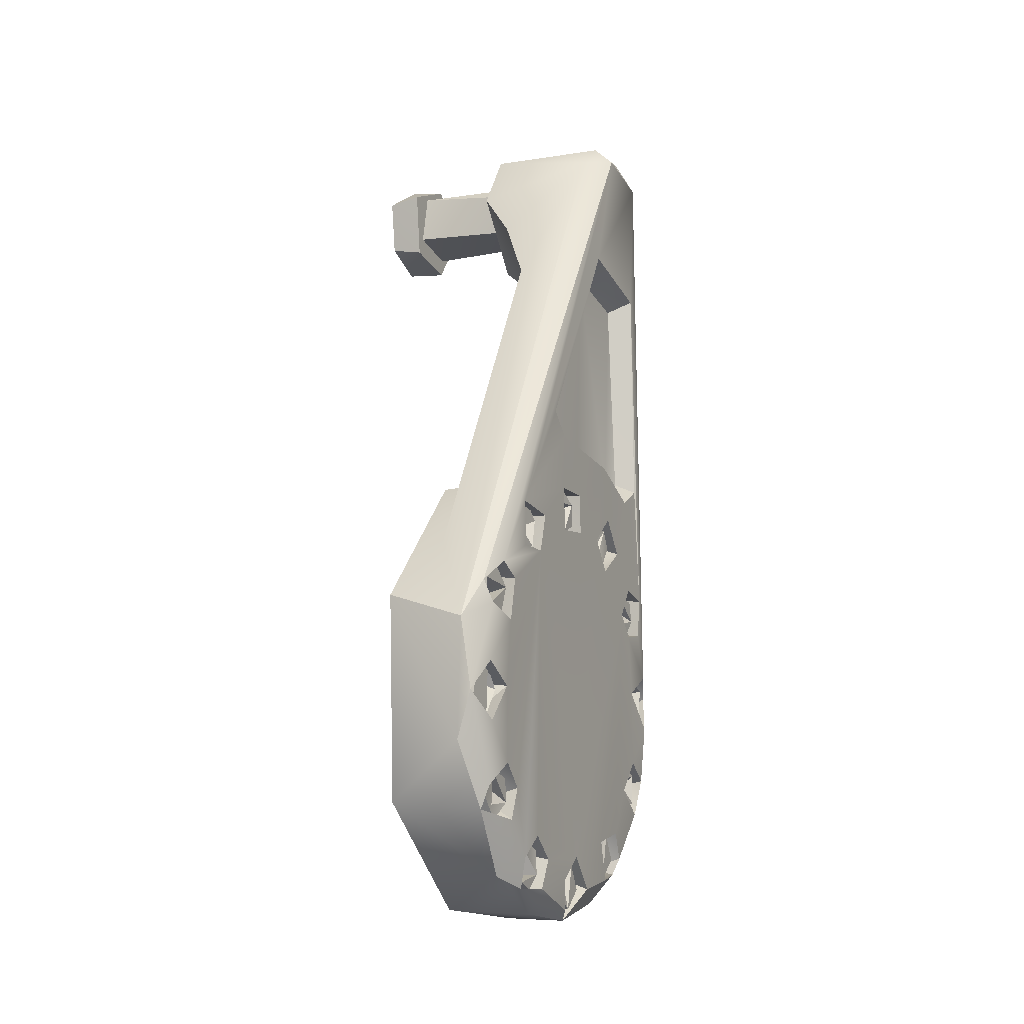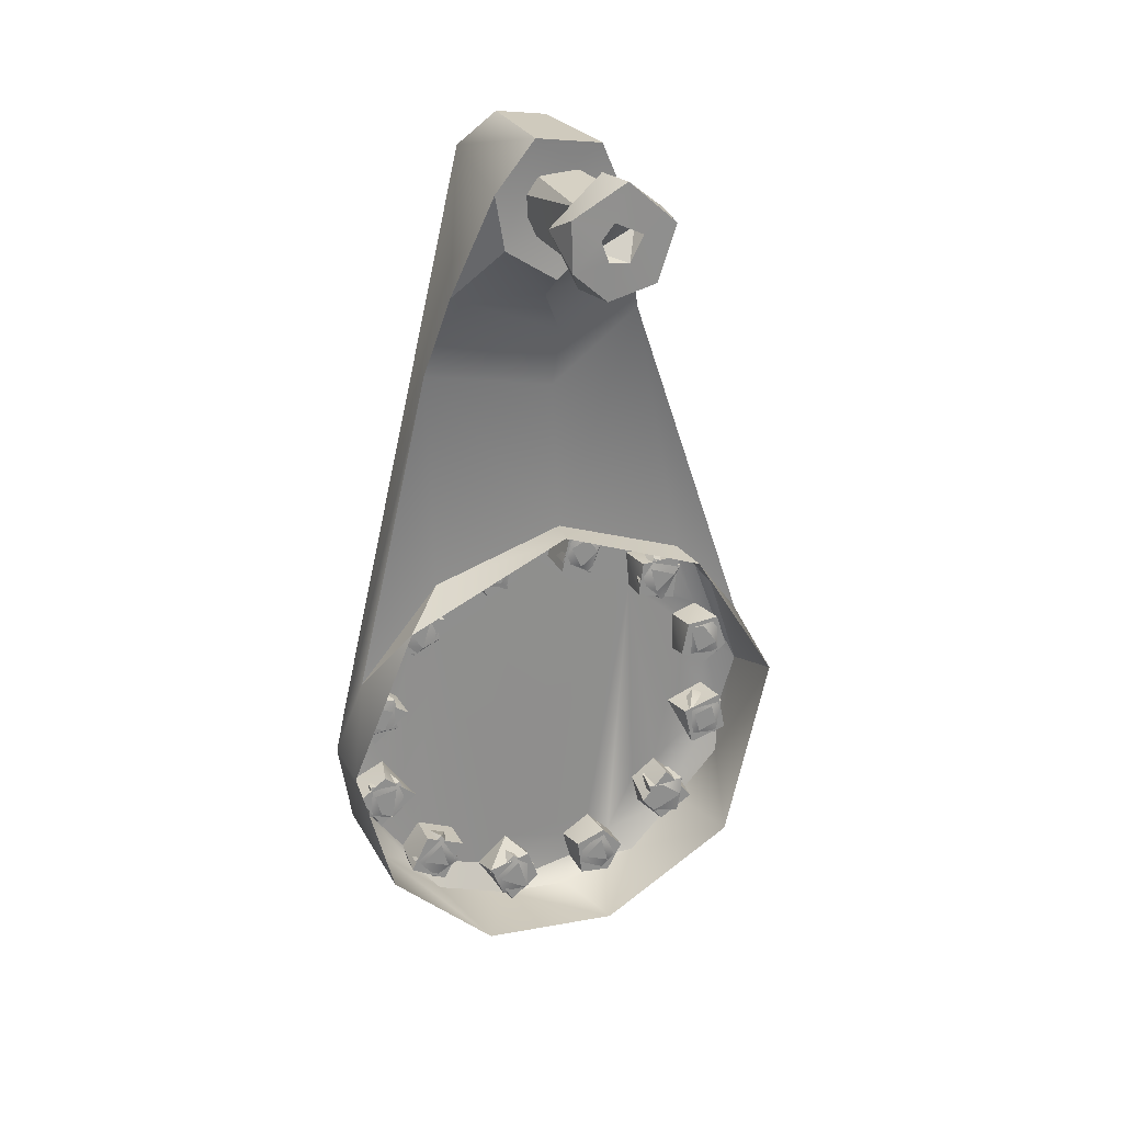
<metadata>
{"format":"obj","ext":"obj","renderer":"f3d","projection":"perspective","resolution":1024,"background":"white","views":[{"elev":-24.3,"azim":24.2,"up":"+Z"},{"elev":32.0,"azim":-113.1,"up":"+Z"}]}
</metadata>
<code>
o right_foot_crank
v 0.001221 0.01204 -0.007179
v 0.001623 0.009968 -0.00368
v 0.001799 0.01398 -0.002186
v 0.001401 0.01514 -0.00565
v 0.008615 -0.004371 0.02799
v 0.00989 -0.003171 0.04039
v 0.009993 0.002867 0.04035
v 0.00456 0.01238 -0.007477
v 0.004671 0.01487 -0.006534
v 0.004239 0.01728 -0.0104
v 0.005095 0.01446 -0.00288
v 0.005398 0.007374 -0.000171
v 0.005098 0.01123 -0.002801
v 0.004747 0.01008 -0.00583
v 0.004159 -0.01807 -0.01043
v 0.004998 -0.01524 -0.003456
v 0.004553 -0.014 -0.007323
v 0.005044 -0.01065 -0.003092
v 0.00554 -0.007135 0.00118
v 0.005093 -0.005922 -0.002705
v 0.001703 0.004167 -0.03218
v 0.005229 -0.002201 -0.001554
v 0.00623 0.002083 0.007163
v 0.005629 -0.003323 0.001924
v 0.006116 -0.008188 0.006181
v 0.005069 0.004761 -0.002998
v 0.005328 0.001906 -0.000732
v 0.005989 0.008414 0.006014
v 0.005688 0.004208 0.00237
v 0.00182 0.01526 -0.0299
v 0.002756 0.0146 -0.02313
v 0.002262 0.01895 -0.02447
v 0.003148 0.01647 -0.01975
v 0.002218 0.0134 -0.02778
v 0.003936 0.01446 -0.0129
v 0.003747 0.01859 -0.01553
v 0.002827 0.0196 -0.0208
v 0.006223 0.01082 0.008147
v 0.00859 0.004938 0.02778
v 0.006255 -0.0107 0.007739
v 0.00463 -0.01081 -0.006681
v 0.00222 -0.01297 -0.02755
v 0.002033 -0.01042 -0.02919
v 0.00366 -0.01546 -0.01505
v 0.004108 -0.01556 -0.01116
v 0.002612 -0.01713 -0.02485
v 0.002968 -0.01479 -0.02105
v 0.001446 -0.007413 -0.03475
v 0.001741 -0.01103 -0.0322
v 0.001649 -0.01555 -0.03017
v 0.003126 -0.01864 -0.01989
v 0.003648 -0.01927 -0.01477
v 0.001502 0.007239 -0.0346
v 0.002026 0.009846 -0.02942
v 0.001557 0.01195 -0.03274
v -0.00258 -0.001577 0.04188
v -0.002548 0.00195 0.04443
v -0.002691 -0.004077 0.04324
v -0.003091 -0.003514 0.03764
v -0.00331 -0.006377 0.03721
v -0.002799 0.003364 0.04016
v -0.003065 0.005849 0.04026
v -0.003353 0.00238 0.03567
v -0.003568 0.005199 0.03533
v -0.003369 -0.000626 0.03494
v -0.003993 0.00065 0.03213
v 0.002336 -0.01002 0.025
v -0.001104 -0.0199 -0.008337
v -0.000153 -0.01363 -0.000125
v 0.00042 -0.001407 0.004747
v 0.001891 -0.00134 0.01901
v 5.2e-05 0.01122 0.001456
v -0.000918 0.01925 -0.007009
v 0.002301 0.01085 0.02198
v 0.00165 -0.0217 -0.01657
v -0.005234 -0.02196 -0.01359
v -0.003701 -0.01436 -0.000334
v -0.003024 -0.000626 0.005422
v -0.00373 0.01504 -0.000821
v -0.00529 0.0217 -0.01441
v 0.001459 0.02146 -0.01573
v 0.000276 -0.01927 -0.02696
v -0.007248 -0.0167 -0.03106
v 0.000606 -0.01511 -0.03216
v -0.000497 -0.009338 -0.03671
v -0.008018 -0.003459 -0.03785
v -0.000679 -0.001655 -0.03857
v -0.00781 0.009538 -0.03614
v -0.000254 0.005145 -0.03789
v -0.000289 0.01218 -0.03486
v 0.00013 0.01797 -0.02897
v -0.006747 0.0189 -0.02701
v 0.000293 0.02067 -0.02304
v -0.001925 -0.007414 -0.0343
v 0.000318 -0.005866 -0.03717
v -0.002215 -0.005842 -0.03682
v -0.002159 -0.00285 -0.03636
v 0.001116 -0.002898 -0.03665
v -0.001657 -0.005491 -0.03199
v 0.001685 -0.005138 -0.03226
v -0.001757 -0.002587 -0.03288
v 0.001509 -0.002281 -0.0338
v -0.001502 -0.01553 -0.03056
v -0.001714 -0.01216 -0.03243
v -0.001089 -0.01288 -0.027
v -0.001405 -0.01017 -0.02977
v -0.000225 -0.01903 -0.01946
v 0.001901 -0.02011 -0.02285
v -0.000673 -0.01966 -0.02335
v -0.000763 -0.01588 -0.02415
v -0.000334 -0.01521 -0.02044
v 0.000824 -0.01901 -0.01037
v 0.003122 -0.02014 -0.01276
v 0.000441 -0.01991 -0.01368
v 0.000278 -0.01743 -0.01512
v 0.000811 -0.0158 -0.01051
v 0.000453 -0.01498 -0.01362
v 0.001354 -0.01037 -0.005848
v 0.001224 -0.01409 -0.006945
v 0.001727 -0.01494 -0.002575
v 0.00172 -0.01099 -0.002669
v 0.002168 -0.007268 0.001178
v 0.00232 -0.003403 0.002466
v 0.001869 -0.002353 -0.001445
v 0.001774 -0.005972 -0.002243
v 0.001911 0.00218 -0.001118
v 0.002296 0.003003 0.002206
v 0.002202 0.007204 0.001357
v 0.001754 0.005375 -0.002507
v 0.000305 0.01796 -0.01517
v 0.000586 0.02001 -0.01275
v 0.003244 0.01978 -0.01186
v 0.000898 0.01801 -0.01003
v 0.000588 0.01435 -0.01268
v -0.000377 0.02 -0.02109
v -0.000759 0.01813 -0.0244
v -0.000172 0.01729 -0.01929
v -0.000479 0.01434 -0.02194
v -0.001699 0.01211 -0.03249
v 0.001165 0.01497 -0.03152
v -0.001472 0.01536 -0.03055
v -0.001108 0.01354 -0.02739
v -0.001295 0.009933 -0.02897
v 0.000728 0.003506 -0.03731
v -0.002022 0.002068 -0.03522
v -0.002253 0.005012 -0.03724
v -0.001777 0.007138 -0.03313
v 0.001428 0.001933 -0.03473
v -0.001689 0.002963 -0.03234
v 0.007663 -0.005593 0.03946
v -0.000177 -0.007983 0.03182
v 0.000885 0.00862 0.02978
v 0.00791 0.005053 0.04077
v 0.008754 0.001019 0.043
v 0.008187 -0.003427 0.04228
v 0.000636 -0.00153 0.02502
v -0.001786 0.00081 0.02984
v 0.003933 -0.008393 0.008581
v 0.006152 -0.00348 0.02665
v 0.004159 2.1e-05 0.009087
v 0.003948 0.008174 0.008219
v 0.006247 0.004136 0.02664
v 0.00711 -0.005181 0.02654
v 0.007349 0.002658 0.02761
v 0.004946 -0.01025 0.008641
v 0.004952 -0.008212 0.006783
v 0.004523 0.009623 0.008809
v 0.003122 -0.01952 -0.01231
v 0.003255 -0.01788 -0.01054
v 0.003187 -0.01554 -0.01189
v 0.002797 -0.01571 -0.01441
v 0.002833 -0.0186 -0.01475
v 0.000656 -0.01745 -0.01104
v 0.000781 -0.01605 -0.01095
v 0.000827 -0.01902 -0.01072
v 0.000417 -0.01882 -0.01314
v 0.000401 -0.01901 -0.01442
v 0.00036 -0.01673 -0.01377
v 0.00047 -0.01549 -0.01392
v 0.001562 -0.01834 -0.01271
v 0.001584 -0.01627 -0.01253
v 0.000717 -0.01264 -0.03249
v 0.000914 -0.01497 -0.03088
v 0.000723 -0.01314 -0.03125
v 0.00128 -0.01416 -0.02836
v 0.00103 -0.01073 -0.03049
v 0.001192 -0.01124 -0.02838
v -0.001566 -0.01436 -0.03005
v -0.001206 -0.01465 -0.02825
v -0.001636 -0.01397 -0.03197
v -0.001628 -0.01202 -0.03102
v -0.001575 -0.01115 -0.03121
v -0.001182 -0.01094 -0.02831
v -0.001332 -0.01241 -0.02846
v -0.000331 -0.0124 -0.02917
v 0.00175 -0.01939 -0.02357
v 0.002072 -0.01919 -0.0206
v 0.001786 -0.0166 -0.02407
v 0.002209 -0.01725 -0.01987
v -0.000428 -0.01819 -0.02055
v -0.000276 -0.01937 -0.02019
v -0.000652 -0.01869 -0.02253
v -0.000679 -0.01877 -0.02371
v -0.000716 -0.01674 -0.02306
v -0.000604 -0.0156 -0.02337
v -0.000484 -0.01624 -0.02109
v -0.000261 -0.0158 -0.02022
v 0.002059 -0.01537 -0.02146
v 0.00062 -0.01694 -0.02089
v 0.000378 -0.01799 -0.02297
v 0.000709 -0.005871 -0.0327
v 0.000661 -0.003234 -0.03306
v 0.00041 -0.00505 -0.03358
v 0.000494 -0.00267 -0.0352
v 0.000241 -0.003818 -0.03679
v 0.000341 -0.005769 -0.03657
v 0.000431 -0.007005 -0.03513
v -0.001874 -0.005218 -0.03307
v -0.001955 -0.006979 -0.03509
v -0.002195 -0.005759 -0.03564
v -0.002144 -0.004769 -0.03681
v -0.002042 -0.00324 -0.03453
v -0.002006 -0.002702 -0.0354
v -0.001717 -0.002875 -0.03314
v -0.001646 -0.005769 -0.03234
v -0.001052 -0.004715 -0.03547
v 0.003904 -0.01518 -0.004968
v 0.004181 -0.01296 -0.002455
v 0.003927 -0.01385 -0.005332
v 0.004098 -0.01098 -0.00363
v 0.00367 -0.01339 -0.006985
v 0.003828 -0.01092 -0.006124
v 0.001525 -0.01178 -0.003354
v 0.001828 -0.01217 -0.002343
v 0.001628 -0.01506 -0.003682
v 0.001416 -0.0143 -0.004472
v 0.001231 -0.01293 -0.007006
v 0.00125 -0.01232 -0.005931
v 0.001573 -0.01044 -0.004522
v 0.002578 -0.01183 -0.003955
v 0.00244 -0.01354 -0.005138
v 0.004697 -0.005694 0.001961
v 0.004701 -0.003133 0.001141
v 0.004582 -0.006736 0.000123
v 0.004317 -0.004296 -0.002214
v 0.004228 -0.006112 -0.002043
v 0.0044 -0.002477 -0.000819
v 0.002049 -0.003444 0.0008
v 0.002317 -0.003498 0.002064
v 0.002115 -0.005245 0.001347
v 0.002198 -0.006852 0.001212
v 0.001946 -0.006123 -8.5e-05
v 0.00181 -0.005307 -0.002318
v 0.001784 -0.004317 -0.001357
v 0.002045 -0.002482 -0.000545
v 0.00311 -0.003729 0.000597
v 0.00296 -0.005692 -0.000689
v 0.004229 0.005723 -0.002278
v 0.004379 0.00289 -0.001574
v 0.004137 0.004902 -0.001354
v 0.004634 0.002684 0.001196
v 0.004769 0.005339 0.001711
v 0.004522 0.00686 0.00031
v 0.001888 0.005944 -0.000592
v 0.001953 0.006543 -0.001205
v 0.00232 0.006137 0.001925
v 0.002132 0.005013 0.001439
v 0.002269 0.002666 0.001429
v 0.002019 0.003225 0.000468
v 0.001837 0.003351 -0.002016
v 0.001836 0.003993 -0.001176
v 0.003145 0.00457 0.000827
v 0.004177 0.01093 -0.00336
v 0.004155 0.01399 -0.002964
v 0.004029 0.01474 -0.004822
v 0.003687 0.01377 -0.006928
v 0.003813 0.01117 -0.006465
v 0.001224 0.01236 -0.006088
v 0.001327 0.01328 -0.006801
v 0.001543 0.01491 -0.004968
v 0.001513 0.01396 -0.003722
v 0.001791 0.01394 -0.002664
v 0.001543 0.01151 -0.003724
v 0.001805 0.01132 -0.002726
v 0.001454 0.01051 -0.005598
v 0.002606 0.01308 -0.003911
v 0.002389 0.0122 -0.005784
v 0.002892 0.01603 -0.01463
v 0.003059 0.01508 -0.01242
v 0.0033 0.0166 -0.01084
v 0.000366 0.01692 -0.01397
v 0.000435 0.01926 -0.01421
v 0.00048 0.0187 -0.013
v 0.00087 0.01859 -0.01069
v 0.000684 0.01773 -0.01122
v 0.000828 0.01556 -0.011
v 0.00057 0.01594 -0.01219
v 0.000489 0.01554 -0.01413
v 0.003269 0.01882 -0.01127
v 0.002889 0.01908 -0.01443
v 0.001473 0.01679 -0.01376
v 0.001715 0.01785 -0.01167
v 0.001901 0.01932 -0.02315
v 0.001708 0.01649 -0.02433
v 0.002031 0.01512 -0.02197
v 0.00221 0.01863 -0.02046
v 0.002188 0.01659 -0.01998
v -0.000689 0.01804 -0.02311
v -0.000696 0.01691 -0.02383
v -0.00058 0.01922 -0.02317
v -0.00045 0.01851 -0.02106
v -0.000196 0.01884 -0.01999
v -0.000431 0.01628 -0.02077
v -0.000207 0.01584 -0.02014
v -0.00048 0.01508 -0.02247
v 0.000531 0.0182 -0.02194
v 0.000509 0.01613 -0.02211
v 0.001332 0.01302 -0.02803
v 0.001044 0.01503 -0.03001
v 0.000851 0.01309 -0.03228
v 0.00088 0.01056 -0.03124
v 0.001232 0.01089 -0.02898
v -0.001647 0.01163 -0.03104
v -0.001457 0.01044 -0.03081
v -0.001605 0.0132 -0.0321
v -0.001494 0.01415 -0.02992
v -0.001318 0.01502 -0.02966
v -0.001327 0.01217 -0.02847
v -0.001076 0.01203 -0.02749
v -0.000514 0.01329 -0.03096
v -0.00029 0.01199 -0.02901
v 0.000298 0.005234 -0.03685
v 0.000386 0.002389 -0.03576
v 0.000679 0.002691 -0.03368
v 0.000792 0.005024 -0.0327
v 0.000505 0.006954 -0.03463
v -0.00217 0.004163 -0.03585
v -0.002144 0.003259 -0.03626
v -0.00208 0.005917 -0.03636
v -0.002034 0.006078 -0.03454
v -0.001804 0.006795 -0.03389
v -0.001867 0.004099 -0.03308
v -0.00161 0.004556 -0.03216
v -0.001797 0.002339 -0.03389
v -0.000808 0.004496 -0.03343
v -0.001077 0.004636 -0.03577
v -0.01519 -0.000695 0.0448
v -0.01556 0.000595 0.04171
v -0.01541 0.004255 0.04242
v -0.01619 -0.002925 0.03624
v -0.0157 -0.00191 0.04038
v -0.01566 -0.004804 0.04091
v -0.01575 0.00182 0.04042
v -0.01595 0.004363 0.03814
v -0.01597 0.001267 0.03861
v -0.01627 0.001453 0.03539
v -0.01596 -0.000573 0.03825
v -0.01318 -0.002681 0.03539
v -0.01252 -0.004889 0.04114
v -0.01212 0.000209 0.04463
v -0.01256 0.005015 0.04075
v -0.01317 0.002701 0.03548
v -0.01241 -0.002544 0.04208
v -0.01241 0.002389 0.04207
v -0.01297 0.002566 0.03717
v -0.01298 -0.002367 0.03718
v 0.002622 -0.001715 0.03498
v 0.003055 -0.003064 0.03835
v 0.003269 -0.001528 0.04066
v 0.003258 0.001412 0.04057
v 0.002987 0.003194 0.03832
v 0.002705 0.001971 0.0354
v -0.01435 0.001763 0.03907
v -0.01419 -0.001739 0.04055
f 1 3 2
f 1 4 3
f 5 7 6
f 8 10 9
f 10 11 9
f 12 14 13
f 15 17 16
f 18 20 19
f 21 22 20
f 23 25 24
f 25 19 24
f 21 14 26
f 21 26 27
f 14 12 26
f 28 29 12
f 28 23 29
f 29 23 27
f 30 32 31
f 8 31 33
f 8 34 31
f 10 8 35
f 35 8 33
f 34 30 31
f 33 36 35
f 36 33 37
f 11 39 38
f 11 12 13
f 11 28 12
f 11 38 28
f 7 5 39
f 5 16 40
f 18 19 16
f 19 25 16
f 25 40 16
f 17 15 41
f 42 43 41
f 41 45 44
f 41 15 45
f 42 47 46
f 48 43 49
f 42 41 47
f 47 41 44
f 46 50 42
f 44 51 47
f 44 52 51
f 43 48 41
f 14 21 53
f 34 14 54
f 14 53 54
f 53 55 54
f 21 20 18
f 8 14 34
f 27 22 21
f 27 23 22
f 23 24 22
f 56 58 57
f 56 59 58
f 59 60 58
f 61 57 62
f 61 56 57
f 63 61 64
f 61 62 64
f 65 63 66
f 63 64 66
f 65 66 60
f 59 65 60
f 67 69 68
f 67 71 70
f 67 70 69
f 72 74 73
f 72 70 74
f 70 71 74
f 68 76 75
f 68 77 76
f 68 69 77
f 69 78 77
f 69 70 78
f 70 72 78
f 72 79 78
f 72 73 79
f 73 80 79
f 80 73 81
f 76 82 75
f 76 83 82
f 84 82 83
f 85 84 83
f 83 86 85
f 87 85 86
f 88 90 89
f 88 91 90
f 88 92 91
f 93 91 92
f 92 80 93
f 80 81 93
f 48 95 94
f 95 96 94
f 95 97 96
f 95 98 97
f 94 99 48
f 99 100 48
f 99 101 100
f 101 102 100
f 101 97 102
f 97 98 102
f 103 50 84
f 84 104 103
f 84 49 104
f 103 105 50
f 105 42 50
f 105 43 42
f 105 106 43
f 106 49 43
f 106 104 49
f 51 108 107
f 109 107 108
f 108 46 109
f 46 110 109
f 107 47 51
f 107 111 47
f 111 110 47
f 110 46 47
f 15 113 112
f 113 114 112
f 114 113 52
f 115 114 52
f 112 116 15
f 116 45 15
f 116 117 45
f 117 44 45
f 117 115 44
f 115 52 44
f 118 41 18
f 118 119 41
f 119 17 41
f 119 16 17
f 119 120 16
f 120 18 16
f 120 121 18
f 121 118 18
f 122 123 19
f 123 24 19
f 123 22 24
f 123 124 22
f 124 20 22
f 124 125 20
f 125 122 20
f 122 19 20
f 126 127 27
f 127 29 27
f 127 128 29
f 128 12 29
f 128 129 12
f 129 26 12
f 129 126 26
f 126 27 26
f 4 1 9
f 9 1 8
f 1 14 8
f 1 2 14
f 2 13 14
f 2 3 13
f 13 3 11
f 3 4 11
f 4 9 11
f 36 131 130
f 36 132 131
f 133 131 132
f 133 132 10
f 130 134 36
f 134 35 36
f 134 10 35
f 134 133 10
f 135 136 32
f 37 135 32
f 137 135 37
f 136 31 32
f 136 138 31
f 138 33 31
f 138 137 33
f 137 37 33
f 139 55 140
f 141 139 140
f 141 140 30
f 142 141 30
f 139 54 55
f 139 143 54
f 143 142 54
f 142 34 54
f 142 30 34
f 134 130 133
f 144 146 145
f 144 89 146
f 147 146 89
f 147 89 53
f 145 148 144
f 145 149 148
f 149 21 148
f 149 147 21
f 147 53 21
f 67 75 150
f 67 68 75
f 150 151 67
f 60 151 150
f 152 153 74
f 73 74 81
f 74 153 81
f 152 62 153
f 62 57 153
f 57 154 153
f 57 155 154
f 57 58 155
f 58 150 155
f 58 60 150
f 152 64 62
f 74 156 152
f 74 71 156
f 71 67 156
f 152 156 157
f 156 151 157
f 156 67 151
f 152 157 64
f 64 157 66
f 157 151 66
f 151 60 66
f 158 160 159
f 160 161 159
f 161 162 159
f 5 163 159
f 5 164 39
f 5 159 164
f 164 159 162
f 40 163 5
f 165 163 40
f 165 158 163
f 158 159 163
f 39 164 162
f 25 166 40
f 40 166 165
f 166 158 165
f 161 167 162
f 167 38 162
f 38 39 162
f 23 166 25
f 28 161 23
f 23 161 160
f 23 160 166
f 166 160 158
f 38 167 28
f 28 167 161
f 104 105 103
f 107 110 111
f 110 107 109
f 114 115 112
f 115 116 112
f 117 116 115
f 120 119 118
f 120 118 121
f 125 123 122
f 123 125 124
f 129 128 127
f 126 129 127
f 56 61 65
f 61 63 65
f 59 56 65
f 150 6 155
f 7 154 6
f 154 155 6
f 154 7 153
f 10 7 11
f 11 7 39
f 7 10 132
f 132 153 7
f 132 81 153
f 6 113 15
f 6 16 5
f 6 15 16
f 113 6 75
f 6 150 75
f 87 86 89
f 88 89 86
f 98 95 87
f 52 108 51
f 37 32 93
f 91 140 90
f 87 95 85
f 82 108 75
f 81 37 93
f 93 32 91
f 32 140 91
f 140 55 90
f 132 36 81
f 84 50 82
f 52 113 75
f 90 53 89
f 89 144 87
f 144 98 87
f 95 48 85
f 81 36 37
f 32 30 140
f 55 53 90
f 144 148 98
f 48 84 85
f 48 49 84
f 82 50 108
f 50 46 108
f 108 52 75
f 130 131 133
f 138 136 137
f 136 135 137
f 143 139 142
f 141 142 139
f 146 147 149
f 145 146 149
f 96 99 94
f 96 97 99
f 99 97 101
f 104 106 105
f 21 100 102
f 41 48 100
f 18 41 21
f 102 98 148
f 148 21 102
f 41 100 21
f 168 170 169
f 170 172 171
f 173 175 174
f 173 176 175
f 176 177 175
f 176 178 177
f 178 179 177
f 178 174 179
f 168 175 177
f 168 169 175
f 169 174 175
f 169 170 174
f 170 179 174
f 170 171 179
f 171 177 179
f 171 172 177
f 172 168 177
f 168 180 170
f 180 181 170
f 172 180 168
f 170 181 172
f 181 180 172
f 182 184 183
f 184 185 183
f 184 182 186
f 185 186 187
f 188 190 189
f 188 191 190
f 191 192 190
f 192 194 193
f 194 189 193
f 194 188 189
f 182 183 190
f 183 189 190
f 183 185 189
f 185 193 189
f 185 187 193
f 187 186 193
f 186 192 193
f 186 182 192
f 182 190 192
f 185 195 186
f 184 195 185
f 186 195 184
f 196 198 197
f 198 199 197
f 200 202 201
f 202 203 201
f 202 204 203
f 204 205 203
f 204 206 205
f 206 207 205
f 206 200 207
f 200 201 207
f 196 201 203
f 196 197 201
f 197 199 201
f 199 207 201
f 199 208 207
f 208 205 207
f 208 198 205
f 198 203 205
f 198 196 203
f 199 209 208
f 198 210 199
f 210 209 199
f 208 209 198
f 209 210 198
f 211 213 212
f 214 216 215
f 216 211 217
f 216 213 211
f 213 214 212
f 218 220 219
f 220 221 219
f 220 222 221
f 222 223 221
f 222 224 223
f 222 218 224
f 218 225 224
f 218 219 225
f 215 216 221
f 216 219 221
f 216 217 219
f 217 225 219
f 217 211 225
f 211 212 225
f 212 224 225
f 212 214 224
f 214 223 224
f 214 215 223
f 215 221 223
f 216 226 213
f 214 226 216
f 213 226 214
f 227 229 228
f 229 230 228
f 229 227 231
f 229 231 232
f 233 235 234
f 233 236 235
f 236 237 235
f 236 238 237
f 238 239 237
f 238 233 239
f 233 234 239
f 227 228 235
f 228 234 235
f 228 230 234
f 230 239 234
f 230 232 239
f 232 237 239
f 232 231 237
f 231 227 237
f 227 235 237
f 240 241 232
f 230 240 232
f 229 241 230
f 241 240 230
f 232 241 229
f 242 244 243
f 245 244 246
f 243 245 247
f 248 250 249
f 250 251 249
f 250 252 251
f 252 253 251
f 252 254 253
f 254 255 253
f 254 248 255
f 248 249 255
f 242 249 251
f 242 243 249
f 243 255 249
f 243 247 255
f 247 253 255
f 247 245 253
f 245 246 253
f 246 251 253
f 246 244 251
f 244 242 251
f 243 256 245
f 256 257 245
f 244 256 243
f 257 256 244
f 245 257 244
f 258 260 259
f 259 262 261
f 262 258 263
f 262 260 258
f 264 266 265
f 264 267 266
f 267 268 266
f 267 269 268
f 269 270 268
f 269 271 270
f 271 264 270
f 264 265 270
f 261 262 266
f 262 263 266
f 263 265 266
f 263 258 265
f 258 270 265
f 258 259 270
f 259 268 270
f 259 261 268
f 261 266 268
f 262 272 260
f 259 272 262
f 260 272 259
f 273 275 274
f 275 277 276
f 278 280 279
f 278 281 280
f 281 282 280
f 281 283 282
f 283 284 282
f 283 285 284
f 283 278 285
f 278 279 285
f 274 280 282
f 274 275 280
f 275 276 280
f 276 279 280
f 276 277 279
f 277 285 279
f 277 273 285
f 273 284 285
f 273 282 284
f 273 274 282
f 275 286 277
f 286 287 277
f 273 286 275
f 277 287 273
f 287 286 273
f 288 290 289
f 291 293 292
f 293 294 292
f 293 295 294
f 295 296 294
f 295 297 296
f 297 298 296
f 297 291 298
f 291 292 298
f 299 292 294
f 299 300 292
f 300 288 292
f 288 298 292
f 288 289 298
f 289 296 298
f 289 290 296
f 290 294 296
f 290 299 294
f 300 301 288
f 299 302 300
f 302 301 300
f 290 302 299
f 288 301 290
f 301 302 290
f 303 305 304
f 306 307 305
f 308 310 309
f 308 311 310
f 311 312 310
f 311 313 312
f 313 314 312
f 313 315 314
f 313 309 315
f 303 310 312
f 303 309 310
f 303 304 309
f 304 315 309
f 304 305 315
f 305 314 315
f 305 307 314
f 307 312 314
f 307 306 312
f 306 303 312
f 303 316 305
f 316 317 305
f 306 316 303
f 305 317 306
f 317 316 306
f 318 320 319
f 320 322 321
f 323 325 324
f 323 326 325
f 326 327 325
f 326 328 327
f 328 329 327
f 328 324 329
f 328 323 324
f 319 325 327
f 319 320 325
f 320 324 325
f 320 321 324
f 321 322 324
f 322 329 324
f 322 318 329
f 318 327 329
f 318 319 327
f 320 330 322
f 330 331 322
f 318 330 320
f 331 330 318
f 322 331 318
f 332 334 333
f 335 332 336
f 337 339 338
f 337 340 339
f 340 341 339
f 340 342 341
f 342 343 341
f 342 344 343
f 342 338 344
f 332 338 339
f 332 333 338
f 333 344 338
f 333 334 344
f 334 343 344
f 334 335 343
f 335 341 343
f 335 336 341
f 336 339 341
f 336 332 339
f 334 345 335
f 346 345 334
f 332 346 334
f 335 345 332
f 345 346 332
f 347 349 348
f 350 352 351
f 352 347 351
f 347 348 351
f 348 349 353
f 349 354 353
f 353 354 355
f 354 356 355
f 355 356 357
f 356 350 357
f 350 351 357
f 358 352 350
f 358 359 352
f 359 347 352
f 359 360 347
f 360 349 347
f 360 361 349
f 361 354 349
f 361 362 354
f 362 356 354
f 362 358 356
f 358 350 356
f 363 360 359
f 363 364 360
f 364 361 360
f 364 365 361
f 365 362 361
f 365 358 362
f 365 366 358
f 366 359 358
f 366 363 359
f 367 368 366
f 368 363 366
f 368 369 363
f 369 364 363
f 369 370 364
f 370 371 364
f 371 365 364
f 371 372 365
f 372 367 365
f 367 366 365
f 367 369 368
f 367 372 369
f 369 372 370
f 372 371 370
f 357 374 373
f 374 348 373
f 374 357 351
f 357 373 355
f 355 373 353
f 373 348 353
f 348 374 351

</code>
